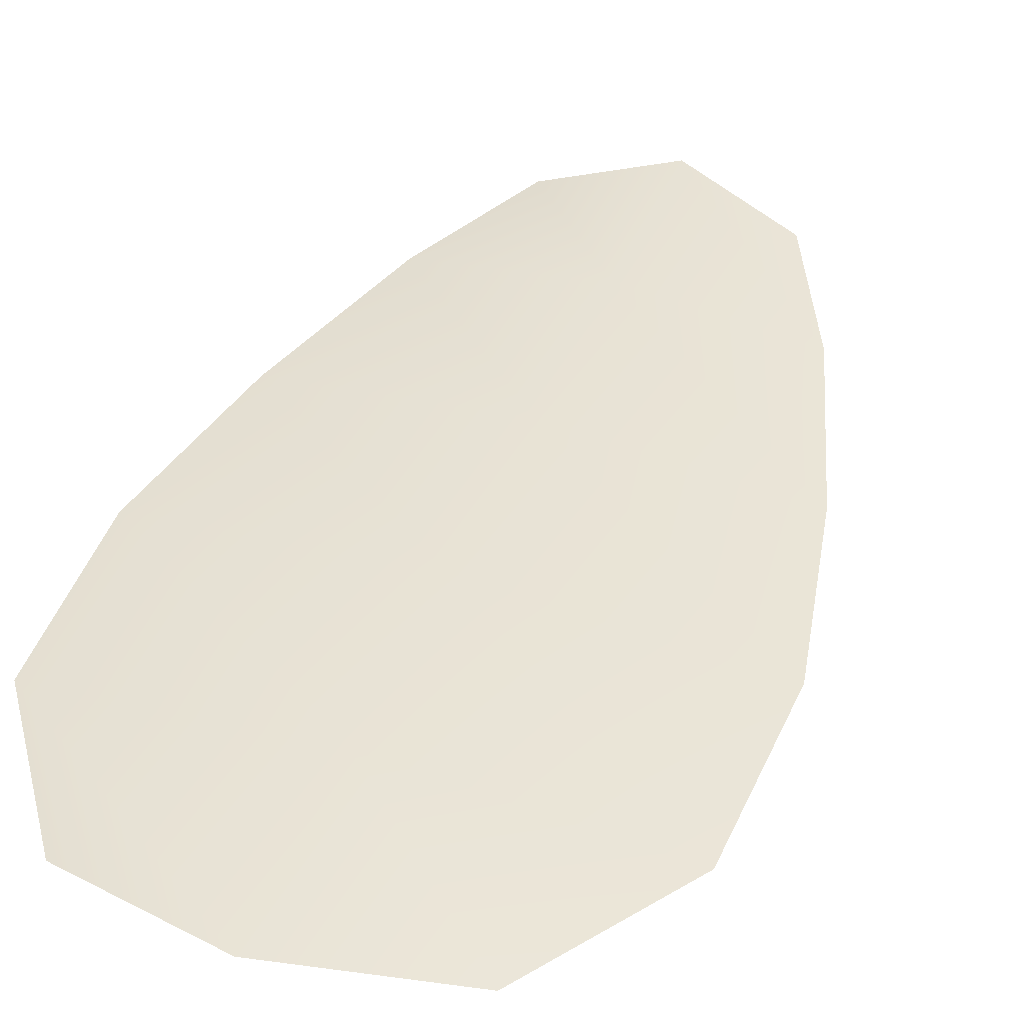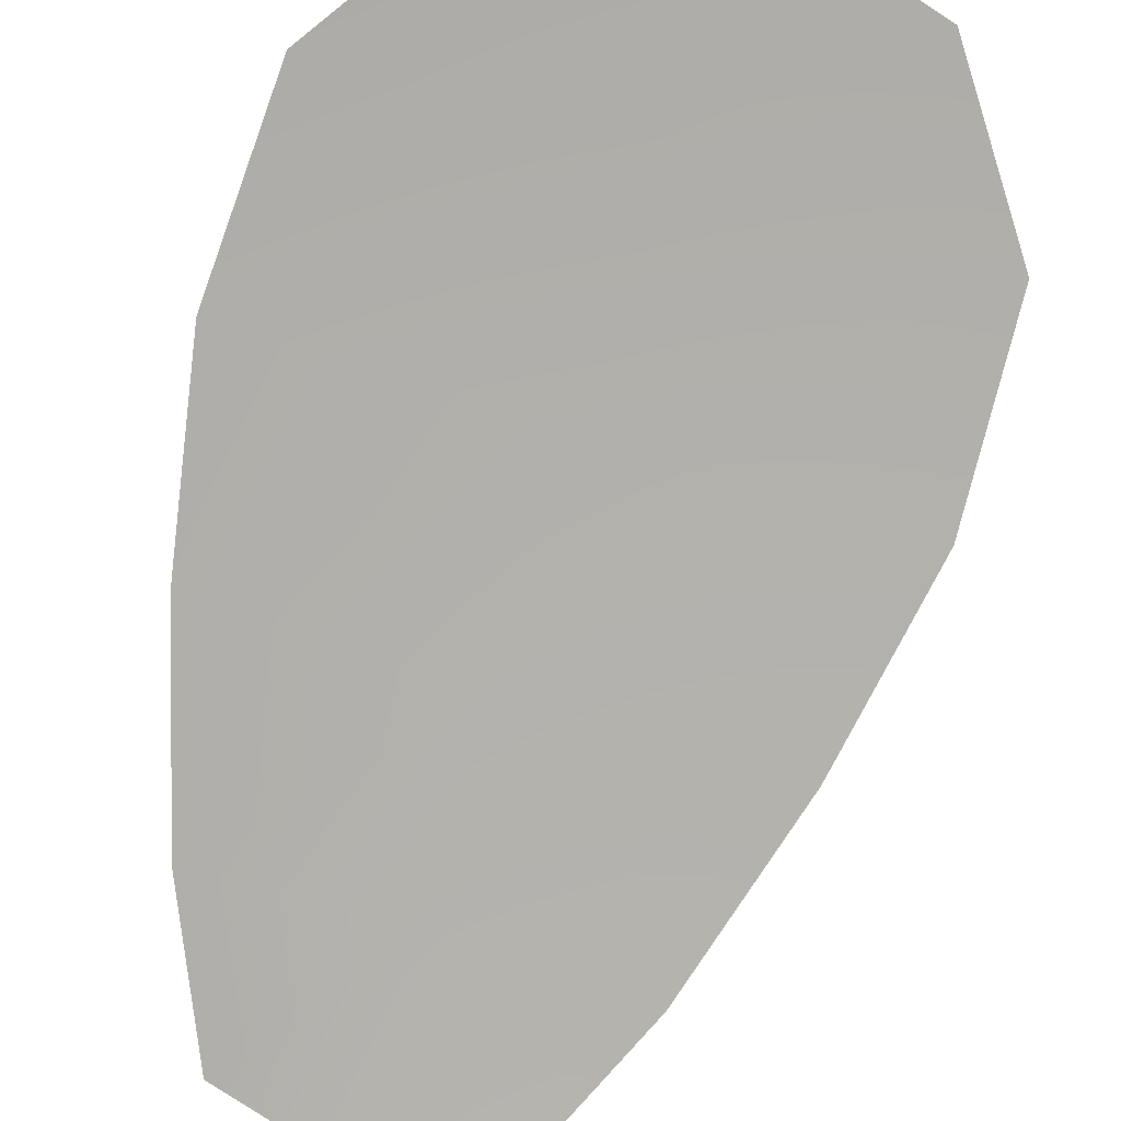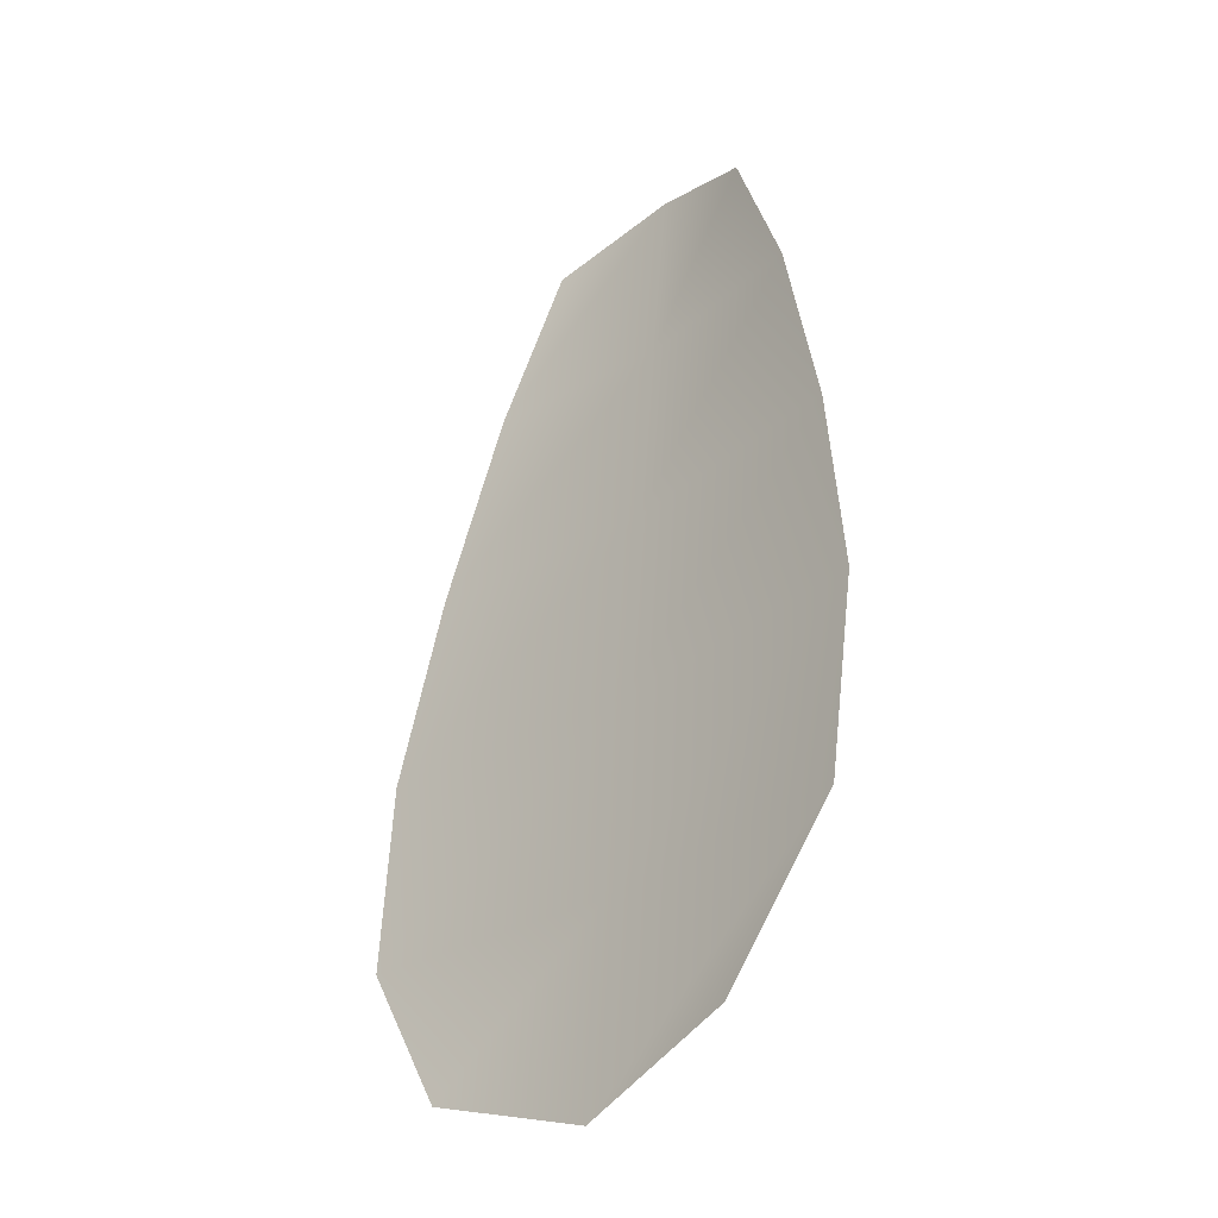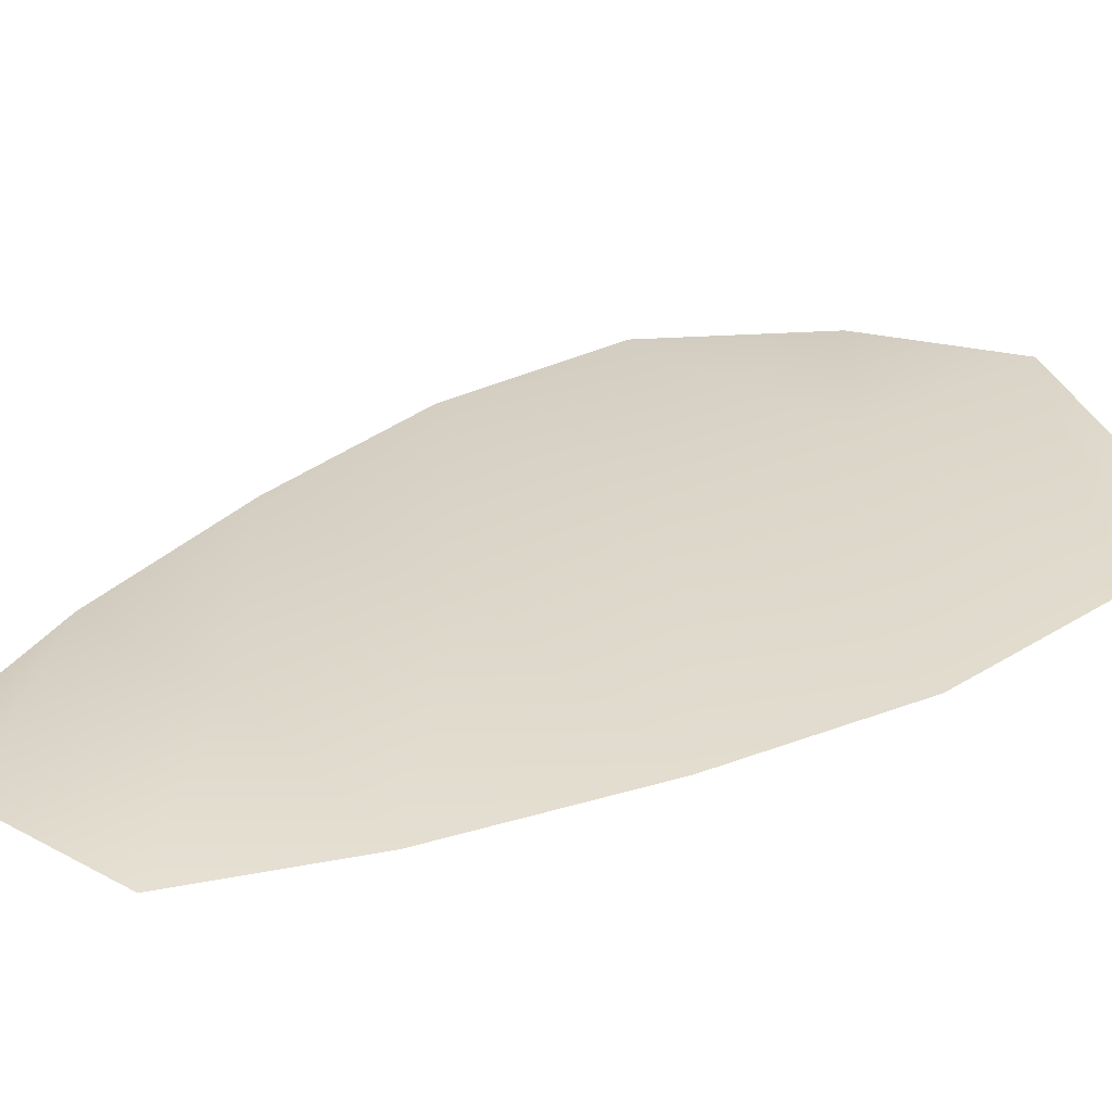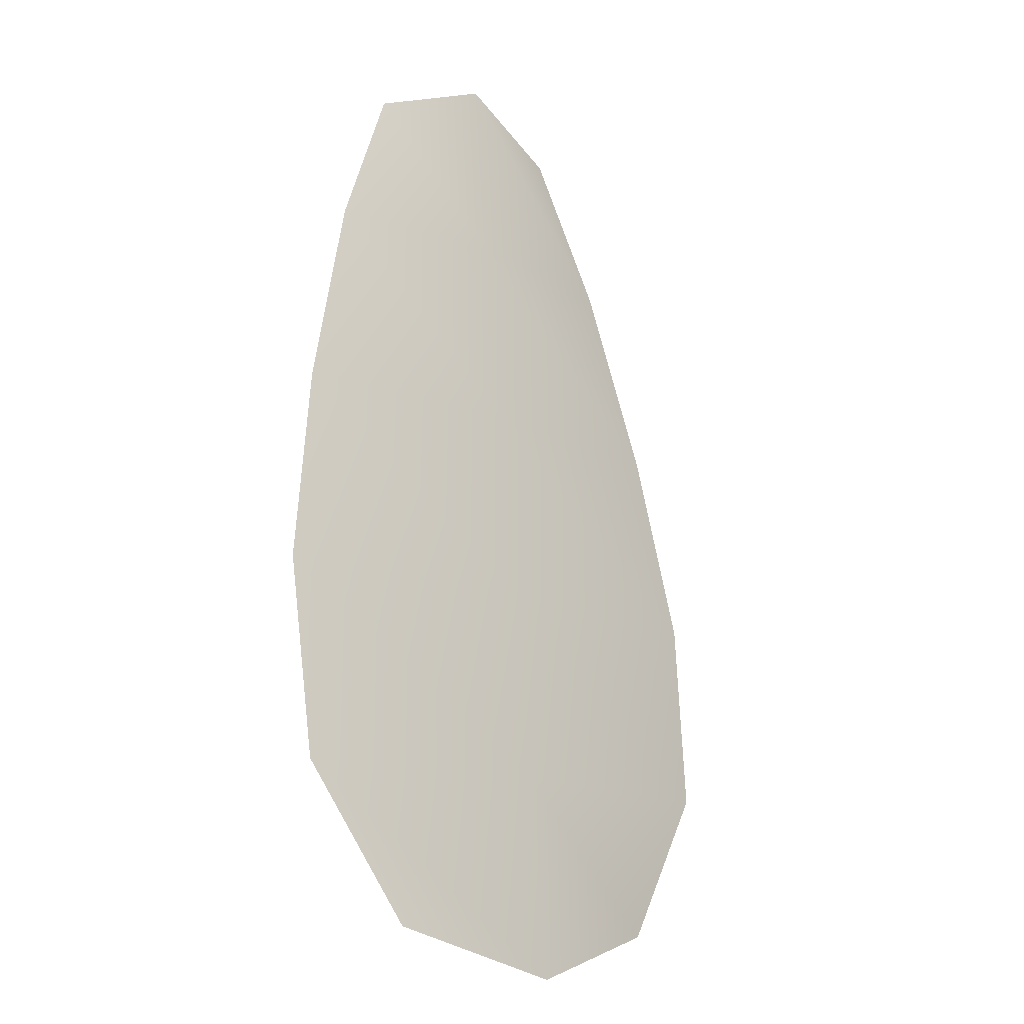
<metadata>
{"format":"obj","ext":"obj","renderer":"f3d","projection":"perspective","resolution":1024,"background":"white","views":[{"elev":41.4,"azim":26.2,"up":"+Z"},{"elev":-78.5,"azim":-10.8,"up":"+Z"},{"elev":-38.8,"azim":-134.5,"up":"+Y"},{"elev":29.9,"azim":-123.7,"up":"+Z"},{"elev":-22.9,"azim":-44.9,"up":"+Y"}]}
</metadata>
<code>
o feather_flight_tertiary_012
v 0.1826 0.1819 0.0339
v 0.1757 0.1811 0.0339
v 0.1865 0.157 0.0339
v 0.1772 0.156 0.0339
v 0.179 0.1828 0.03453
v 0.182 0.1551 0.03453
v 0.1849 0.1778 0.0339
v 0.1871 0.1725 0.0339
v 0.1887 0.1671 0.0339
v 0.189 0.1616 0.0339
v 0.1738 0.1599 0.0339
v 0.173 0.1654 0.0339
v 0.1734 0.171 0.0339
v 0.1743 0.1767 0.0339
v 0.1796 0.1773 0.03453
v 0.1802 0.1718 0.03453
v 0.1808 0.1663 0.03453
v 0.1814 0.1608 0.03453
f 18 10 3 6
f 11 18 6 4
f 5 1 7 15
f 15 7 8 16
f 16 8 9 17
f 17 9 10 18
f 2 5 15 14
f 14 15 16 13
f 13 16 17 12
f 12 17 18 11

</code>
